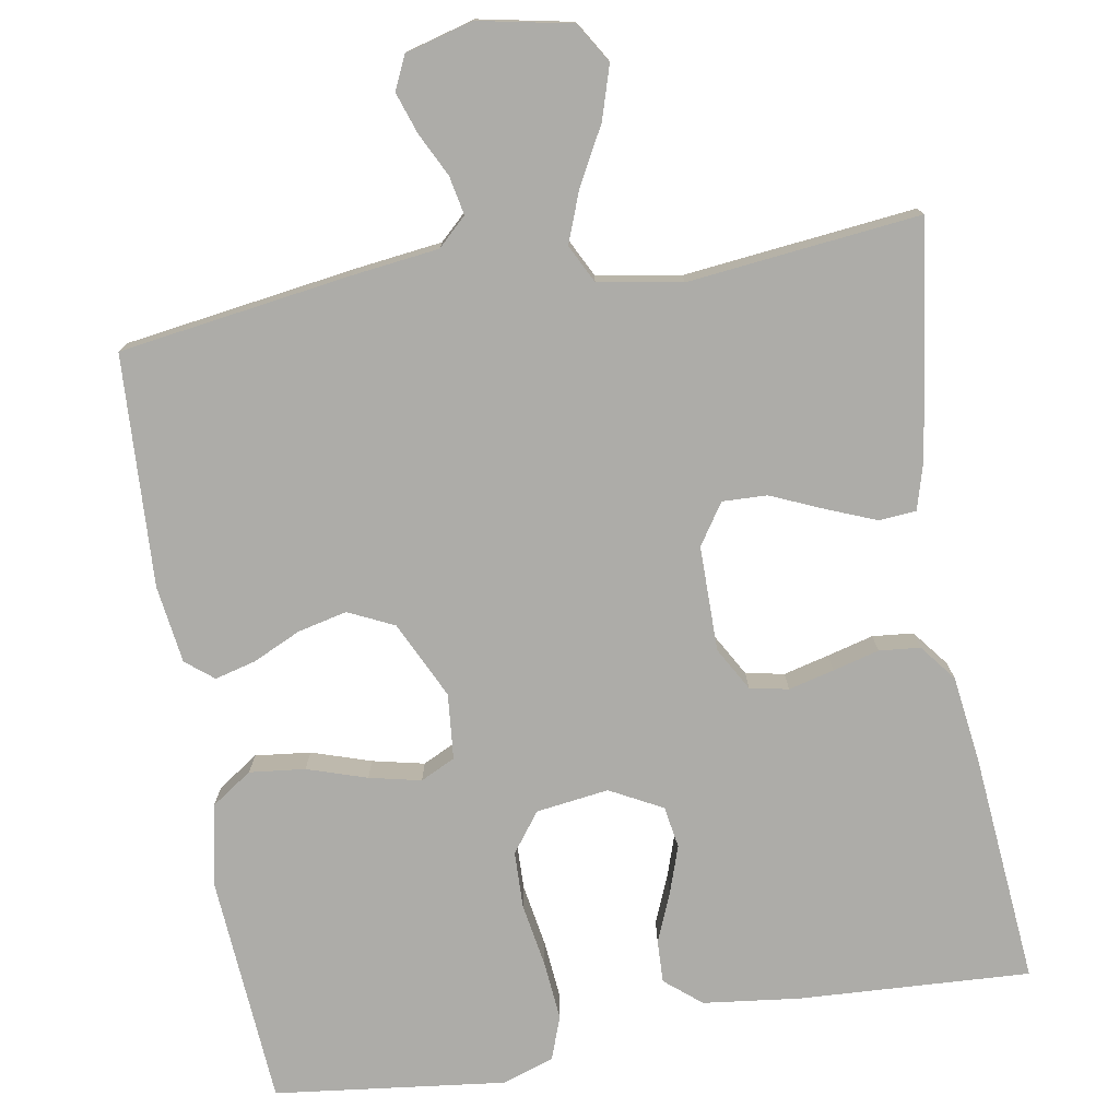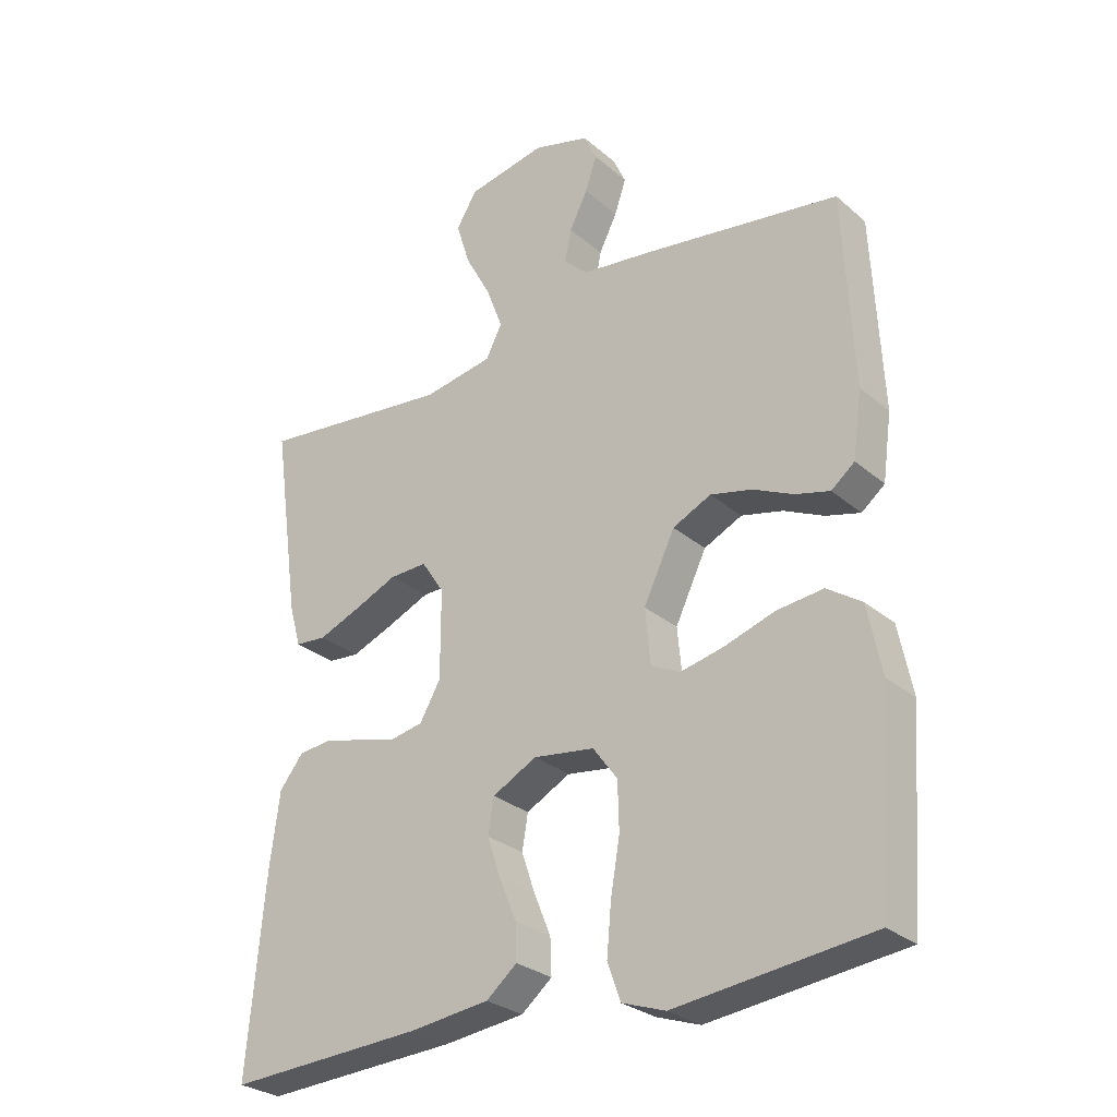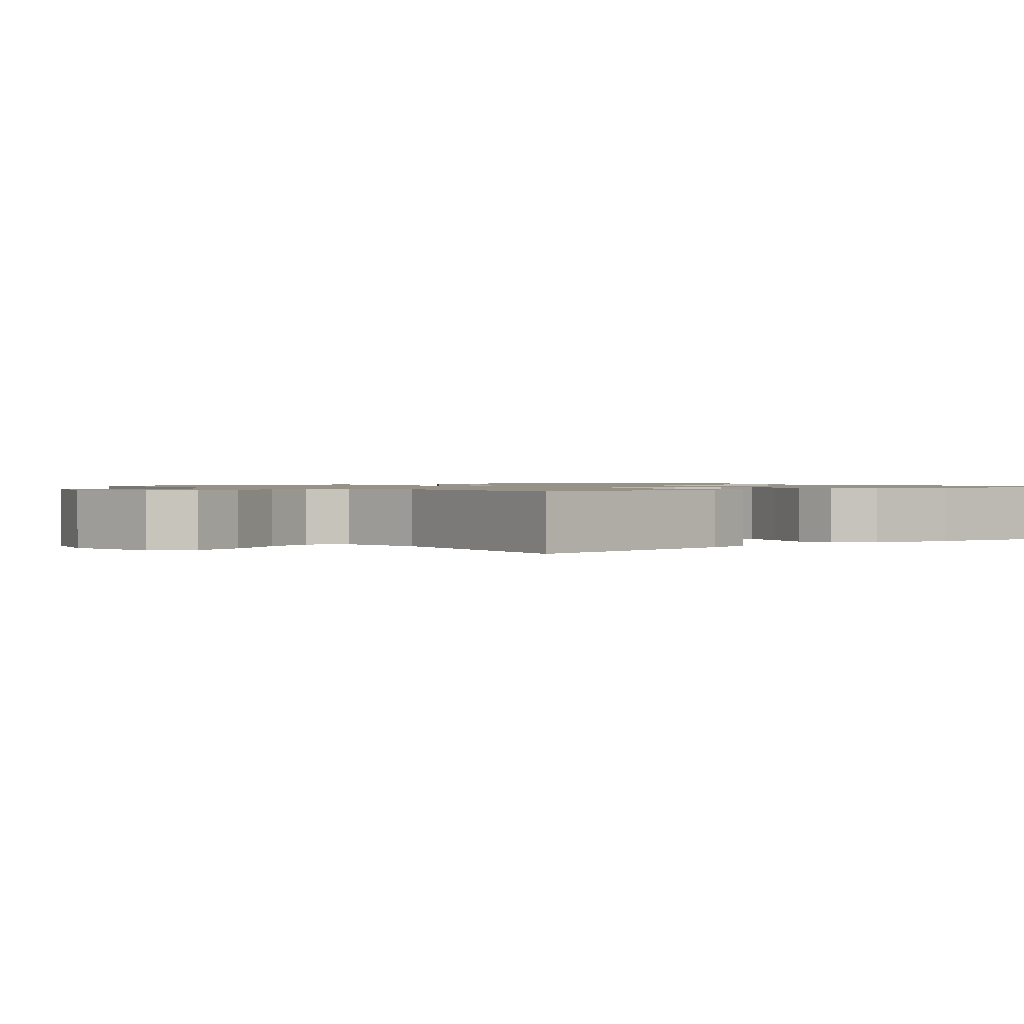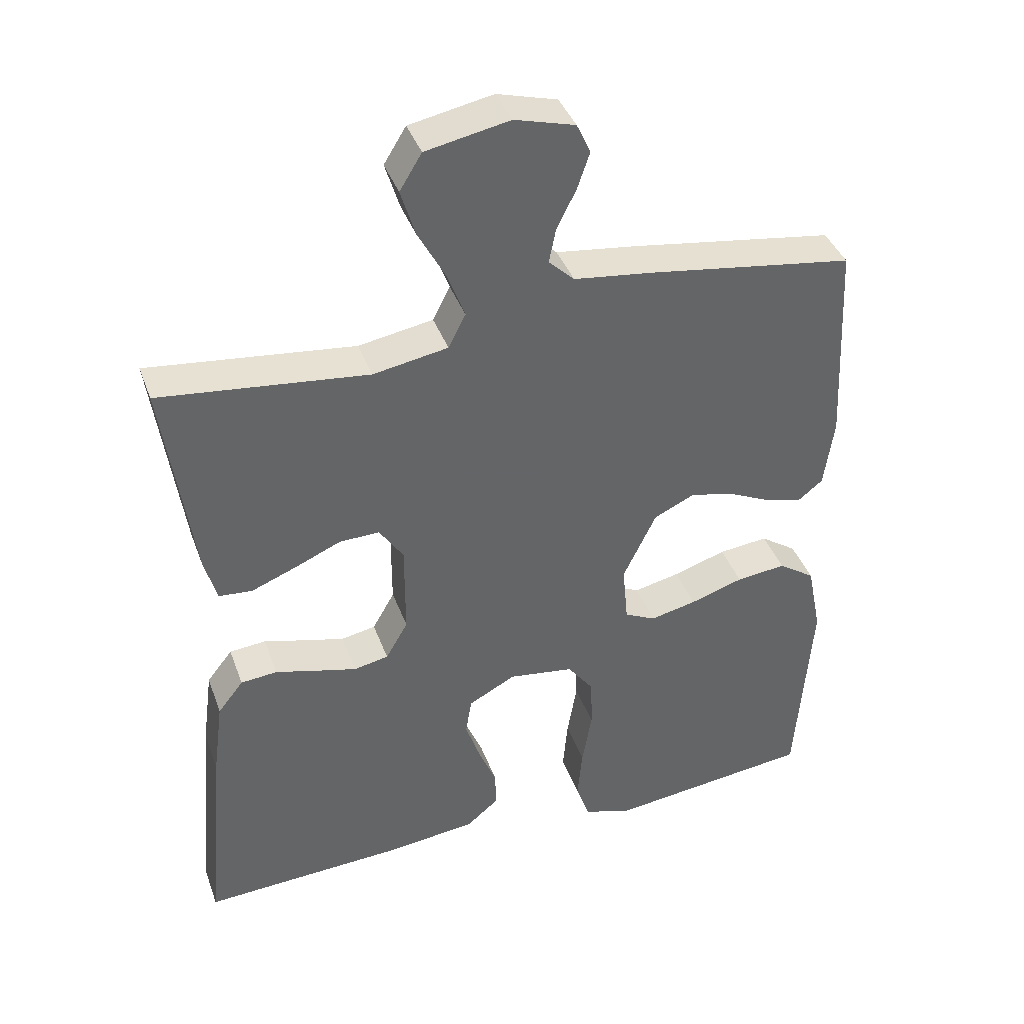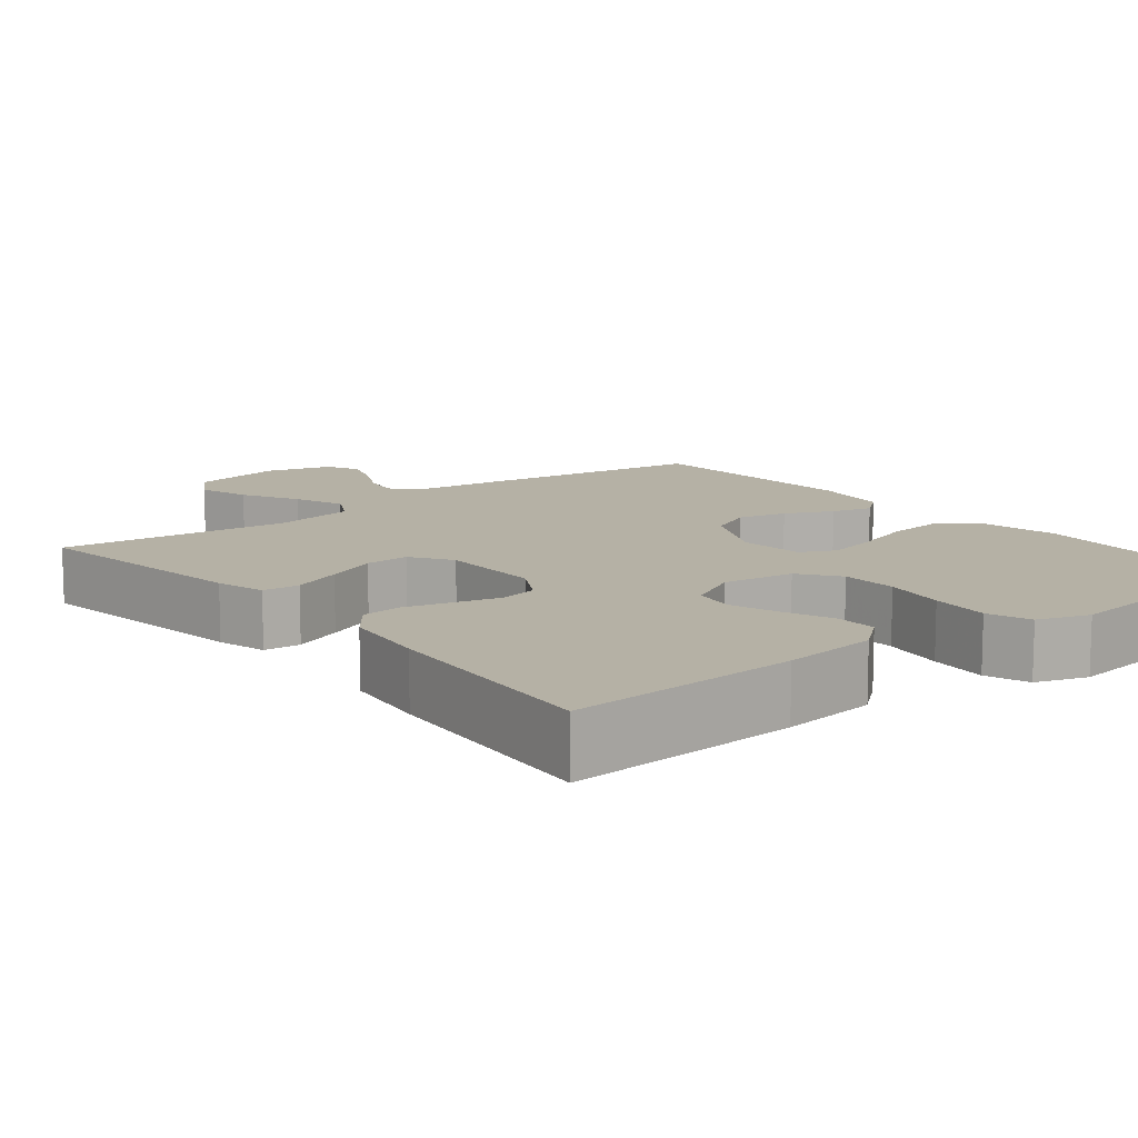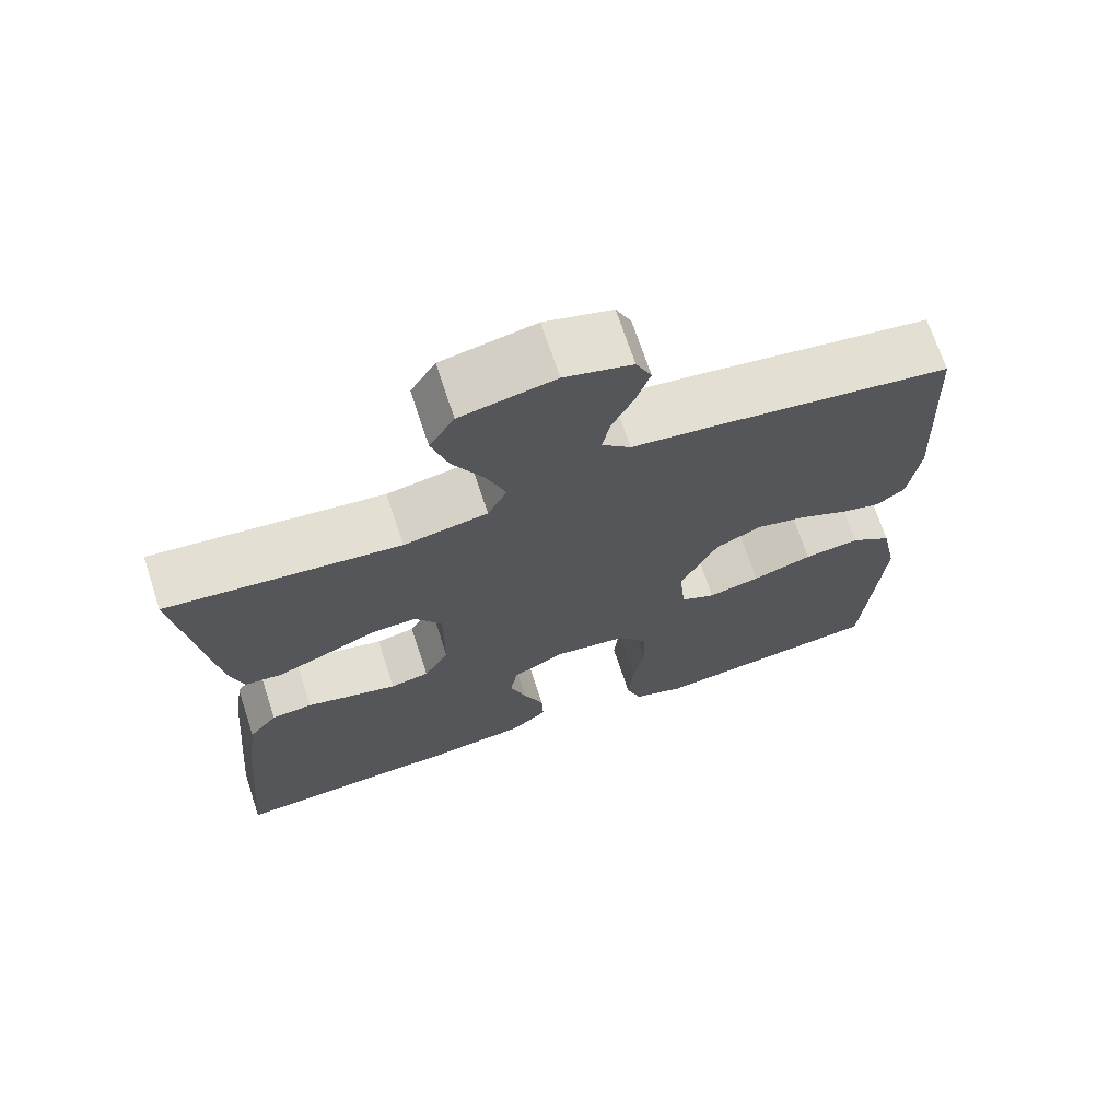
<metadata>
{"format":"obj","ext":"obj","renderer":"f3d","projection":"perspective","resolution":1024,"background":"white","views":[{"elev":-76.6,"azim":9.7,"up":"+Y"},{"elev":-28.2,"azim":-141.7,"up":"+Z"},{"elev":1.1,"azim":51.4,"up":"+Y"},{"elev":39.7,"azim":161.0,"up":"+Z"},{"elev":11.8,"azim":141.4,"up":"+Y"},{"elev":70.0,"azim":161.8,"up":"+Z"}]}
</metadata>
<code>
v -0.5 0.07 0.5
v -0.2 0.07 0.544
v -0.088 0.07 0.558
v -0.051 0.07 0.593
v -0.061 0.07 0.643
v -0.089 0.07 0.699
v -0.107 0.07 0.752
v -0.087 0.07 0.795
v 0 0.07 0.819
v 0.121 0.07 0.795
v 0.153 0.07 0.743
v 0.132 0.07 0.675
v 0.092 0.07 0.601
v 0.067 0.07 0.535
v 0.092 0.07 0.486
v 0.2 0.07 0.467
v 0.5 0.07 0.5
v 0.458 0.07 0.2
v 0.44 0.07 0.136
v 0.392 0.07 0.132
v 0.327 0.07 0.158
v 0.26 0.07 0.187
v 0.202 0.07 0.189
v 0.167 0.07 0.136
v 0.167 0.07 0
v 0.199 0.07 -0.056
v 0.249 0.07 -0.066
v 0.308 0.07 -0.051
v 0.368 0.07 -0.035
v 0.421 0.07 -0.04
v 0.458 0.07 -0.087
v 0.473 0.07 -0.2
v 0.5 0.07 -0.5
v 0.2 0.07 -0.484
v 0.075 0.07 -0.469
v 0.028 0.07 -0.43
v 0.03 0.07 -0.375
v 0.056 0.07 -0.312
v 0.077 0.07 -0.25
v 0.068 0.07 -0.196
v 0 0.07 -0.16
v -0.094 0.07 -0.173
v -0.132 0.07 -0.224
v -0.134 0.07 -0.298
v -0.12 0.07 -0.38
v -0.113 0.07 -0.457
v -0.133 0.07 -0.513
v -0.2 0.07 -0.536
v -0.5 0.07 -0.5
v -0.522 0.07 -0.2
v -0.501 0.07 -0.095
v -0.448 0.07 -0.059
v -0.376 0.07 -0.067
v -0.299 0.07 -0.092
v -0.232 0.07 -0.107
v -0.187 0.07 -0.085
v -0.179 0.07 0
v -0.227 0.07 0.1
v -0.286 0.07 0.128
v -0.35 0.07 0.113
v -0.412 0.07 0.084
v -0.465 0.07 0.07
v -0.501 0.07 0.099
v -0.515 0.07 0.2
v -0.5 0 0.5
v -0.2 0 0.544
v -0.088 0 0.558
v -0.051 0 0.593
v -0.061 0 0.643
v -0.089 0 0.699
v -0.107 0 0.752
v -0.087 0 0.795
v 0 0 0.819
v 0.121 0 0.795
v 0.153 0 0.743
v 0.132 0 0.675
v 0.092 0 0.601
v 0.067 0 0.535
v 0.092 0 0.486
v 0.2 0 0.467
v 0.5 0 0.5
v 0.458 0 0.2
v 0.44 0 0.136
v 0.392 0 0.132
v 0.327 0 0.158
v 0.26 0 0.187
v 0.202 0 0.189
v 0.167 0 0.136
v 0.167 0 0
v 0.199 0 -0.056
v 0.249 0 -0.066
v 0.308 0 -0.051
v 0.368 0 -0.035
v 0.421 0 -0.04
v 0.458 0 -0.087
v 0.473 0 -0.2
v 0.5 0 -0.5
v 0.2 0 -0.484
v 0.075 0 -0.469
v 0.028 0 -0.43
v 0.03 0 -0.375
v 0.056 0 -0.312
v 0.077 0 -0.25
v 0.068 0 -0.196
v 0 0 -0.16
v -0.094 0 -0.173
v -0.132 0 -0.224
v -0.134 0 -0.298
v -0.12 0 -0.38
v -0.113 0 -0.457
v -0.133 0 -0.513
v -0.2 0 -0.536
v -0.5 0 -0.5
v -0.522 0 -0.2
v -0.501 0 -0.095
v -0.448 0 -0.059
v -0.376 0 -0.067
v -0.299 0 -0.092
v -0.232 0 -0.107
v -0.187 0 -0.085
v -0.179 0 0
v -0.227 0 0.1
v -0.286 0 0.128
v -0.35 0 0.113
v -0.412 0 0.084
v -0.465 0 0.07
v -0.501 0 0.099
v -0.515 0 0.2
f 1 2 3
f 64 1 3
f 63 64 3
f 62 63 3
f 61 62 3
f 60 61 3
f 59 60 3 4
f 58 59 4
f 57 58 4
f 56 57 4
f 52 53 54
f 51 52 54
f 50 51 54
f 49 50 54
f 48 49 54
f 47 48 54
f 46 47 54
f 45 46 54
f 44 45 54
f 43 44 54 55
f 42 43 55 56
f 36 37 38
f 35 36 38
f 34 35 38
f 33 34 38
f 32 33 38
f 31 32 38
f 30 31 38
f 29 30 38
f 28 29 38
f 27 28 38 39
f 26 27 39 40
f 20 21 22
f 19 20 22
f 18 19 22
f 17 18 22
f 16 17 22
f 15 16 22 23
f 14 15 23 24
f 11 12 13
f 10 11 13
f 9 10 13
f 8 9 13
f 7 8 13
f 6 7 13
f 5 6 13
f 4 5 13 14
f 14 24 25
f 4 14 25
f 56 4 25
f 42 56 25
f 41 42 25
f 25 26 40 41
f 67 66 65
f 67 65 128
f 67 128 127
f 67 127 126
f 67 126 125
f 67 125 124
f 68 67 124 123
f 68 123 122
f 68 122 121
f 68 121 120
f 118 117 116
f 118 116 115
f 118 115 114
f 118 114 113
f 118 113 112
f 118 112 111
f 118 111 110
f 118 110 109
f 118 109 108
f 119 118 108 107
f 120 119 107 106
f 102 101 100
f 102 100 99
f 102 99 98
f 102 98 97
f 102 97 96
f 102 96 95
f 102 95 94
f 102 94 93
f 102 93 92
f 103 102 92 91
f 104 103 91 90
f 86 85 84
f 86 84 83
f 86 83 82
f 86 82 81
f 86 81 80
f 87 86 80 79
f 88 87 79 78
f 77 76 75
f 77 75 74
f 77 74 73
f 77 73 72
f 77 72 71
f 77 71 70
f 77 70 69
f 78 77 69 68
f 89 88 78
f 89 78 68
f 89 68 120
f 89 120 106
f 89 106 105
f 105 104 90 89
f 1 65 66 2
f 2 66 67 3
f 3 67 68 4
f 4 68 69 5
f 5 69 70 6
f 6 70 71 7
f 7 71 72 8
f 8 72 73 9
f 9 73 74 10
f 10 74 75 11
f 11 75 76 12
f 12 76 77 13
f 13 77 78 14
f 14 78 79 15
f 15 79 80 16
f 16 80 81 17
f 17 81 82 18
f 18 82 83 19
f 19 83 84 20
f 20 84 85 21
f 21 85 86 22
f 22 86 87 23
f 23 87 88 24
f 24 88 89 25
f 25 89 90 26
f 26 90 91 27
f 27 91 92 28
f 28 92 93 29
f 29 93 94 30
f 30 94 95 31
f 31 95 96 32
f 32 96 97 33
f 33 97 98 34
f 34 98 99 35
f 35 99 100 36
f 36 100 101 37
f 37 101 102 38
f 38 102 103 39
f 39 103 104 40
f 40 104 105 41
f 41 105 106 42
f 42 106 107 43
f 43 107 108 44
f 44 108 109 45
f 45 109 110 46
f 46 110 111 47
f 47 111 112 48
f 48 112 113 49
f 49 113 114 50
f 50 114 115 51
f 51 115 116 52
f 52 116 117 53
f 53 117 118 54
f 54 118 119 55
f 55 119 120 56
f 56 120 121 57
f 57 121 122 58
f 58 122 123 59
f 59 123 124 60
f 60 124 125 61
f 61 125 126 62
f 62 126 127 63
f 63 127 128 64
f 64 128 65 1

</code>
